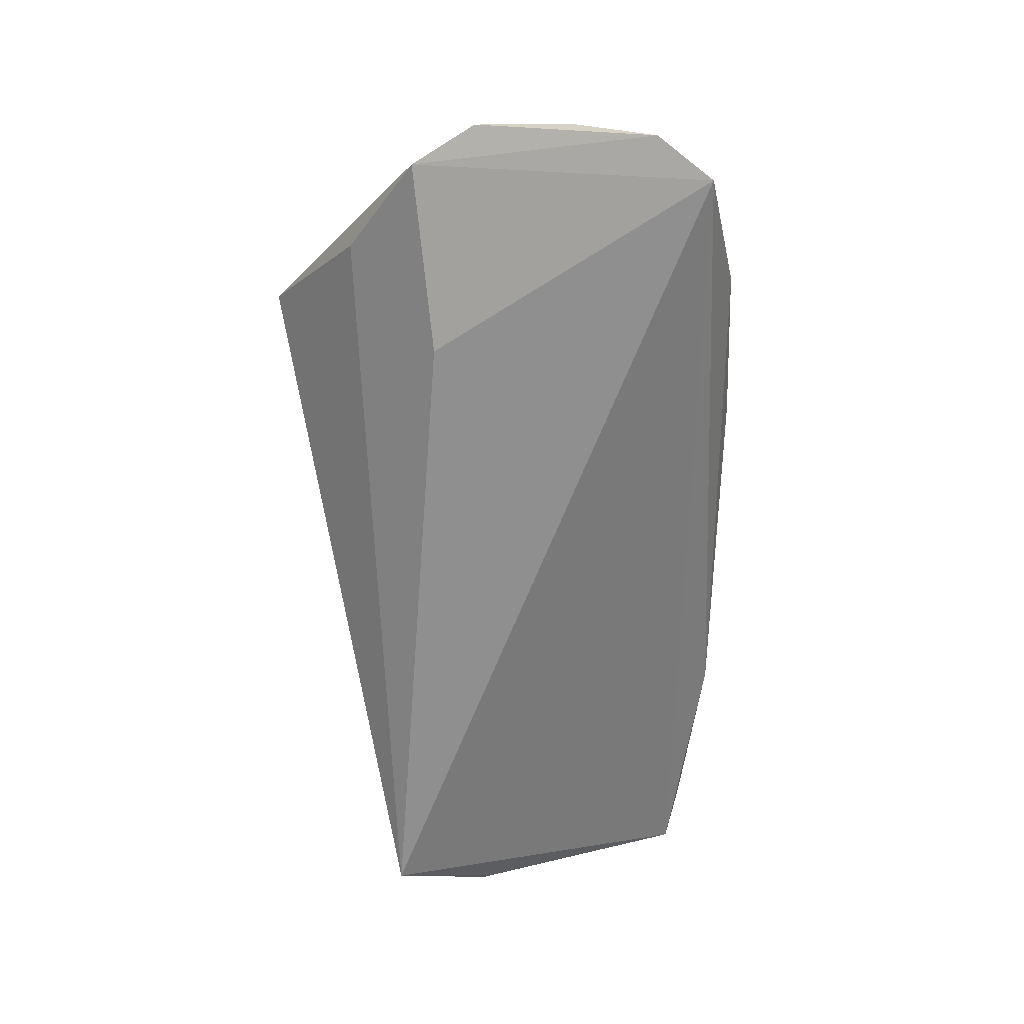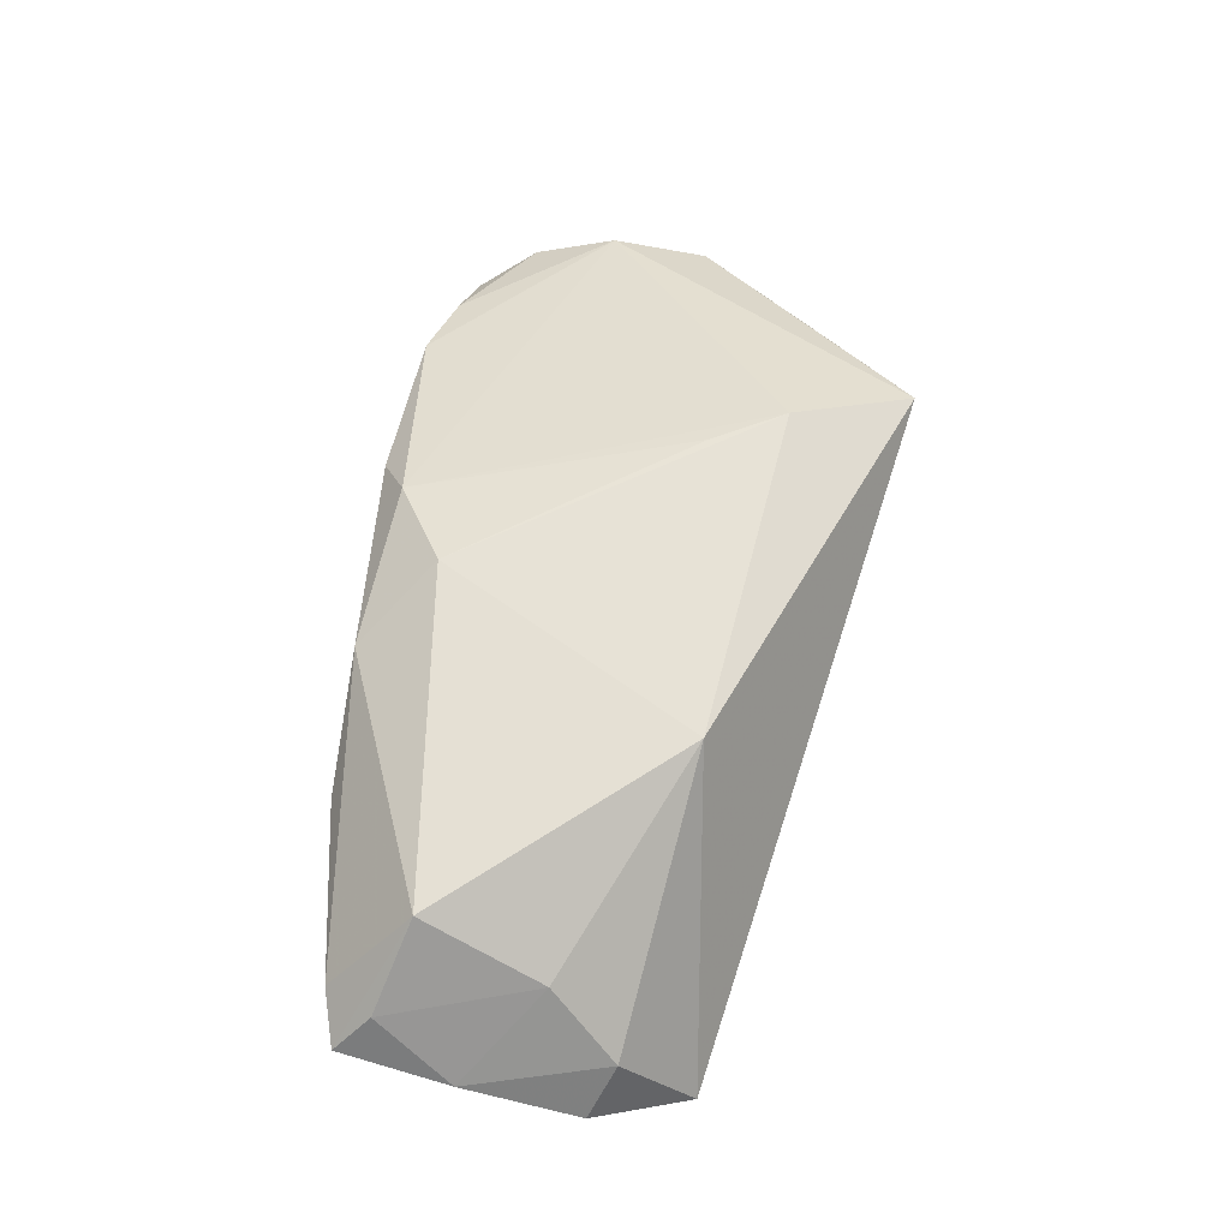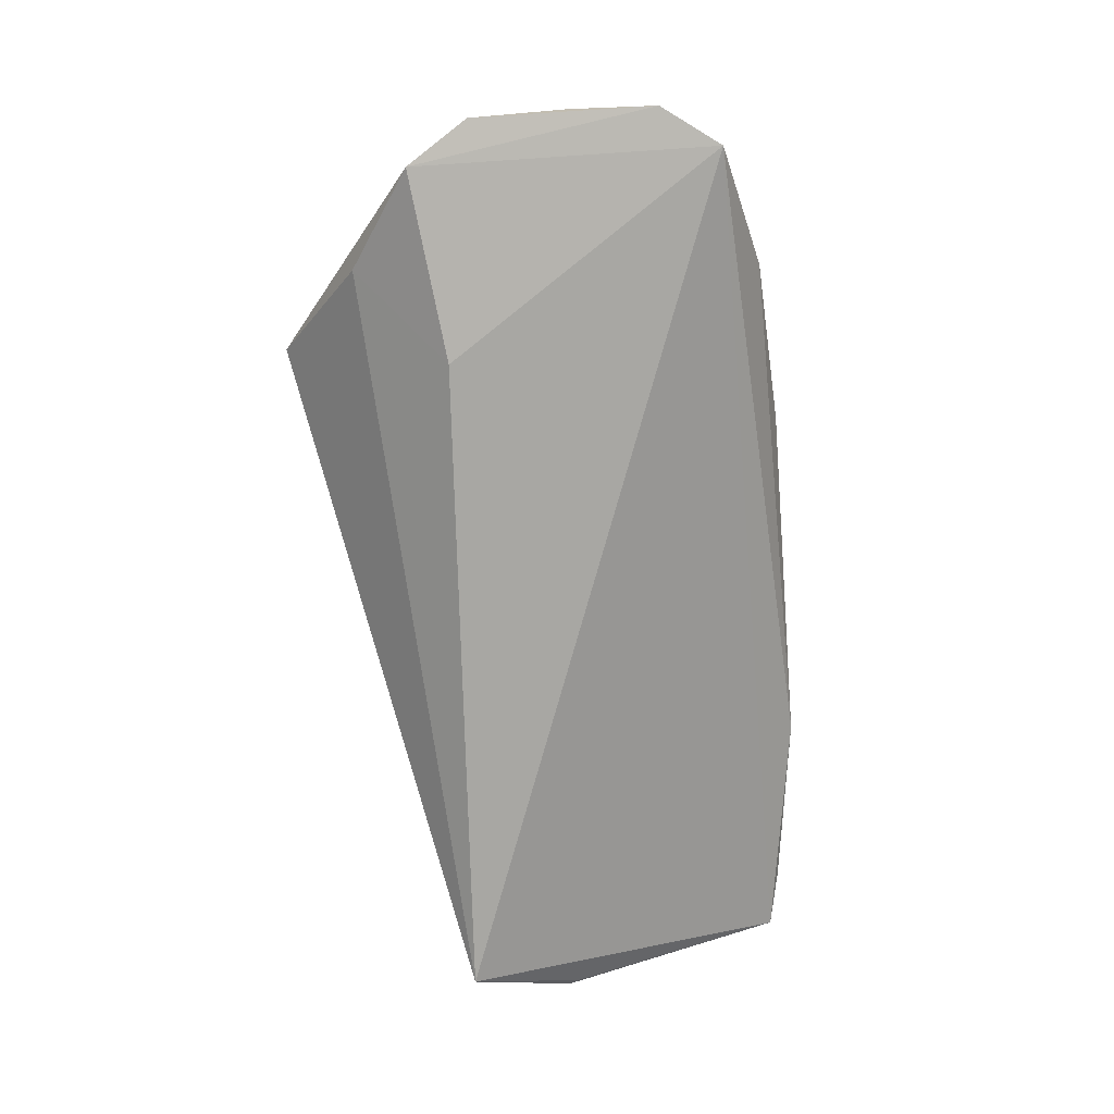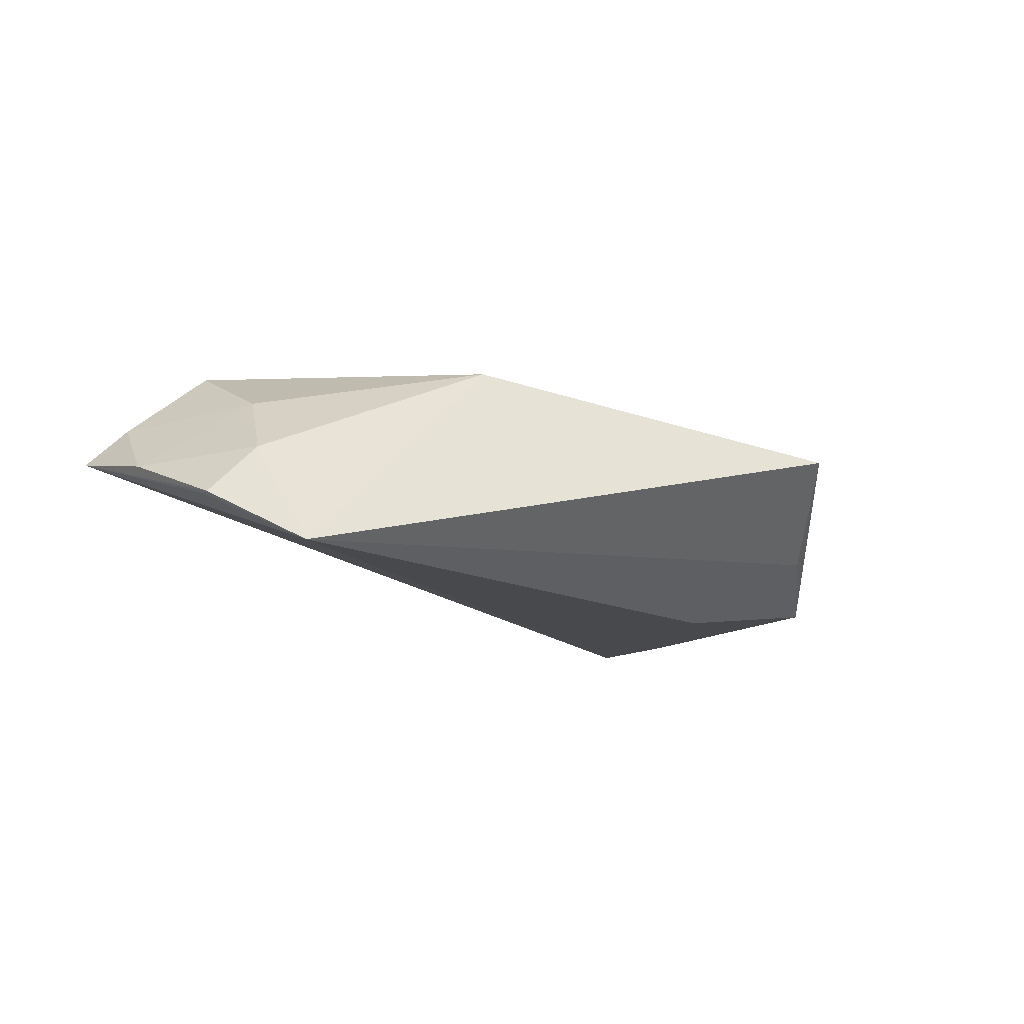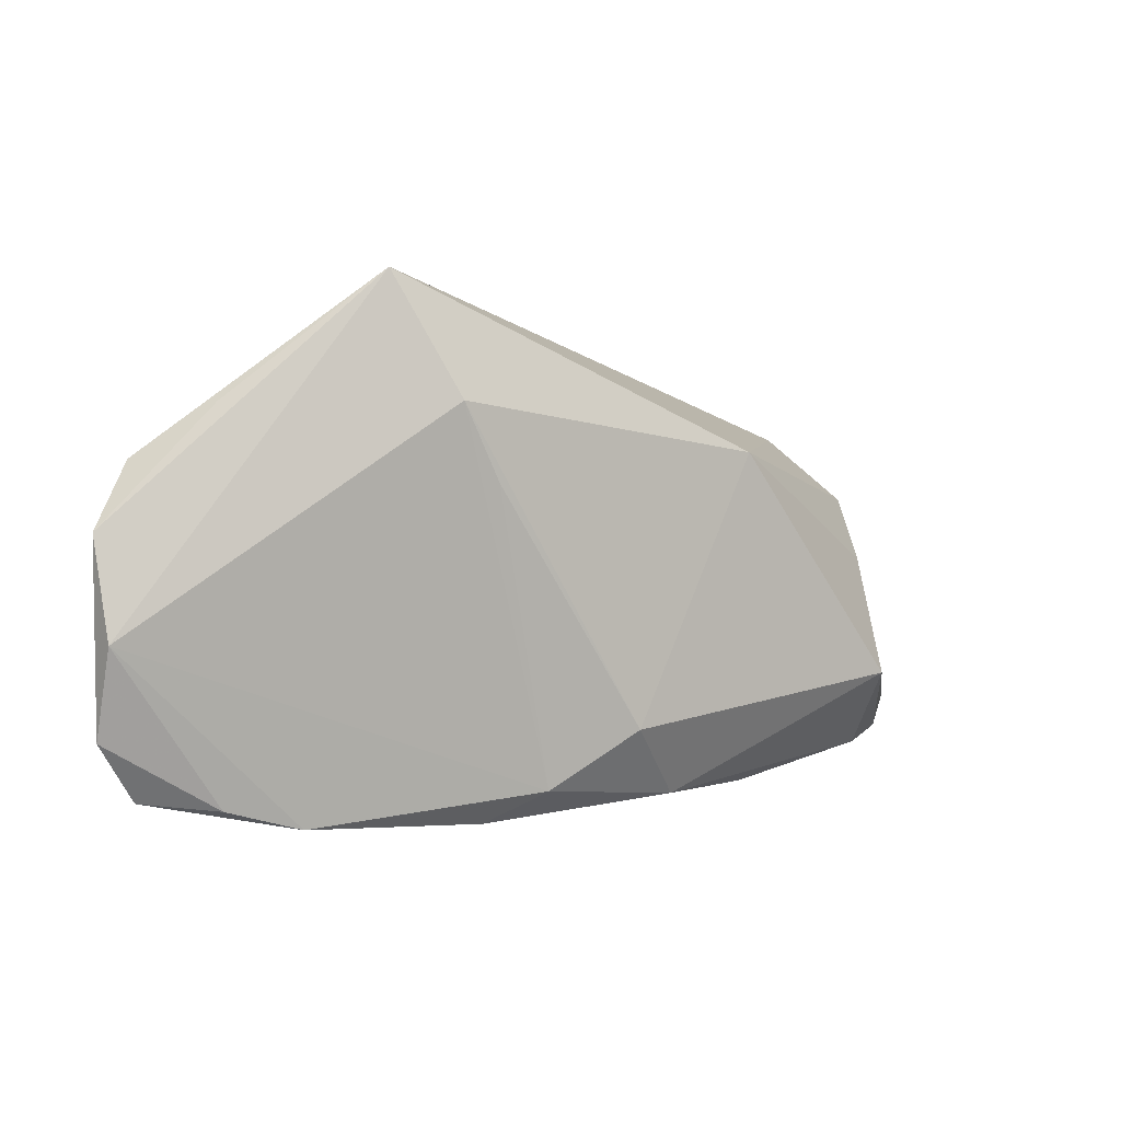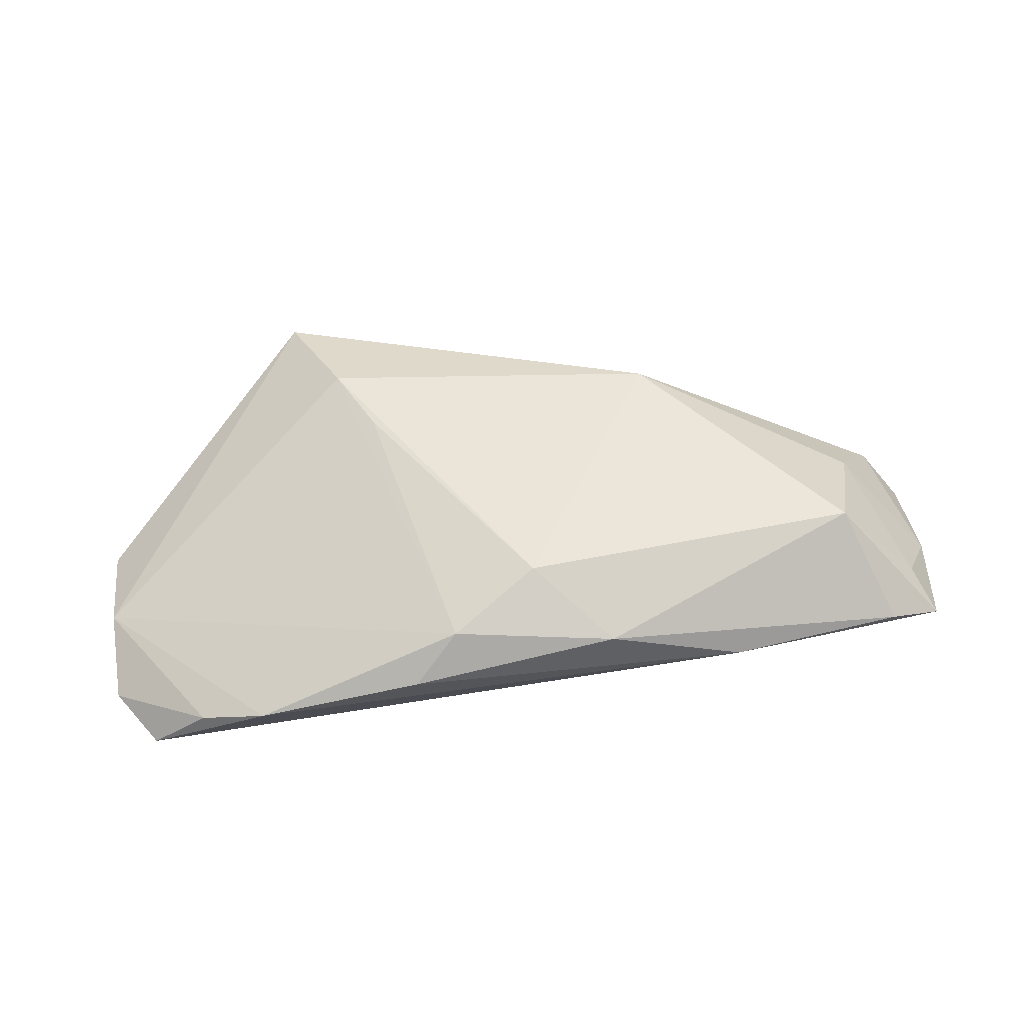
<metadata>
{"format":"obj","ext":"obj","renderer":"f3d","projection":"perspective","resolution":1024,"background":"white","views":[{"elev":-65.4,"azim":-86.9,"up":"+Z"},{"elev":66.5,"azim":100.5,"up":"+Z"},{"elev":-74.5,"azim":-80.9,"up":"+Z"},{"elev":-12.0,"azim":135.4,"up":"+Z"},{"elev":-2.7,"azim":-41.7,"up":"+Y"},{"elev":48.9,"azim":-2.3,"up":"+Z"}]}
</metadata>
<code>
v -0.0626 0.003147 -0.009477
v -0.06157 -0.00971 -0.007474
v -0.02709 0.01894 0.01337
v 0.0185 0.01564 0.01581
v -0.03769 -0.03132 -0.003385
v -0.01012 -0.0273 0.008969
v -0.04548 0.02163 -0.004069
v 0.01166 -0.02841 0.008115
v -0.03269 0.0105 -0.01358
v 0.05919 -0.02068 0.001979
v 0.05957 0.008093 -0.006564
v -0.0216 0.009577 0.01324
v 0.05392 0.0219 -0.01358
v 0.06019 -0.006097 -0.0008077
v 0.04878 0.003125 0.00812
v -0.05443 -0.028 -0.01358
v 0.02968 -0.02766 0.003016
v 0.0008486 -0.01994 0.01372
v 0.05445 0.01219 -0.0003215
v 0.05997 0.009377 -0.006515
v 0.04528 -0.01296 0.01537
v 0.05234 -0.02287 0.00385
v -0.05453 0.008255 -0.00383
v 0.05557 -0.01635 0.006585
v -0.06042 -0.02086 -0.01193
v -0.05788 0.01182 -0.01007
v -0.05036 0.01849 -0.002897
v -0.01565 -0.03132 0.002987
v -0.03467 0.03432 0.008775
v -0.04667 -0.02894 -0.006803
f 23 29 1
f 2 23 1
f 2 3 29
f 29 23 2
f 1 29 27
f 27 26 1
f 29 26 27
f 29 13 7
f 7 26 29
f 13 16 9
f 16 26 9
f 9 7 13
f 26 7 9
f 18 3 12
f 25 2 1
f 1 26 25
f 25 26 16
f 19 20 13
f 14 20 19
f 13 20 11
f 4 3 18
f 18 21 4
f 29 3 4
f 4 13 29
f 4 19 13
f 10 17 16
f 10 20 14
f 10 11 20
f 13 11 10
f 10 16 13
f 8 28 17
f 8 21 18
f 16 17 5
f 17 28 5
f 15 4 21
f 19 4 15
f 14 19 15
f 24 10 14
f 21 10 24
f 14 15 24
f 24 15 21
f 22 10 21
f 21 8 22
f 17 10 22
f 22 8 17
f 2 25 30
f 30 5 2
f 30 25 16
f 16 5 30
f 2 5 6
f 3 2 6
f 6 12 3
f 18 12 6
f 6 5 28
f 6 8 18
f 28 8 6

</code>
